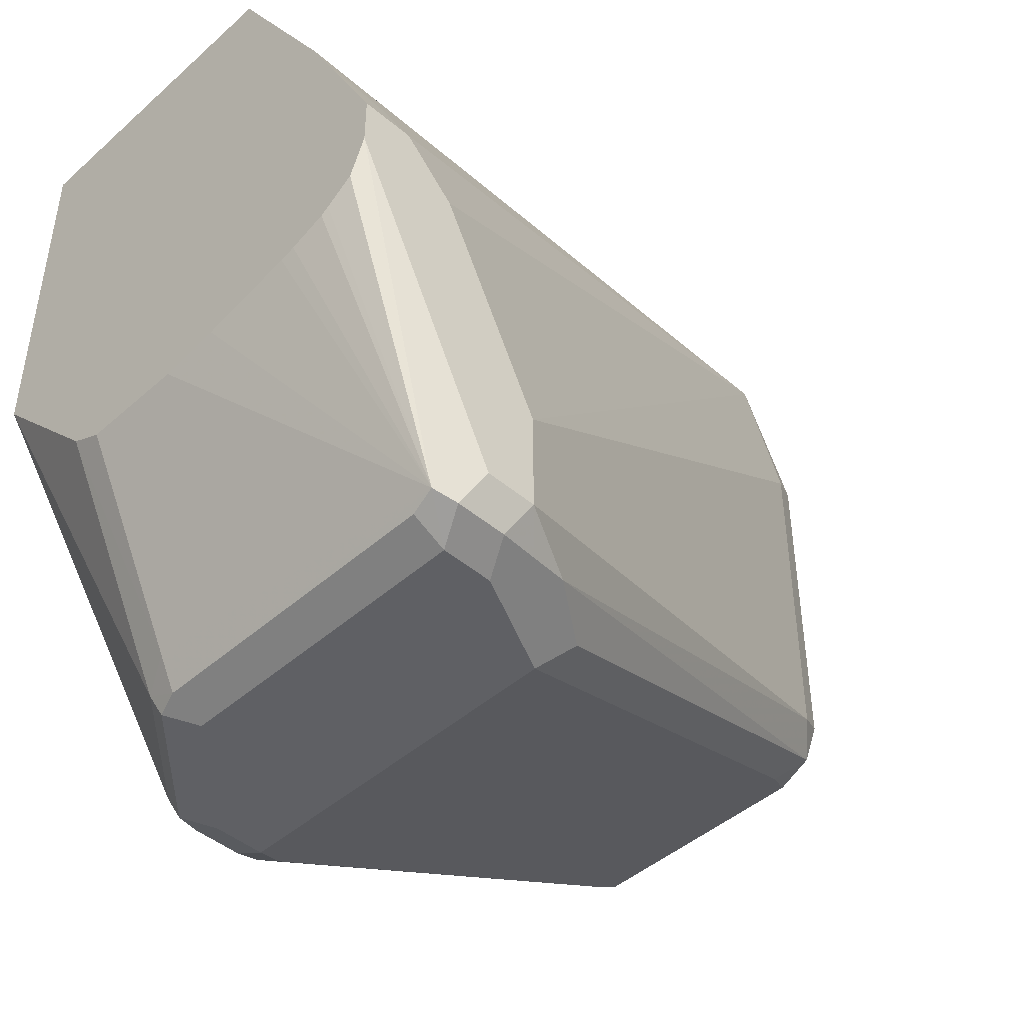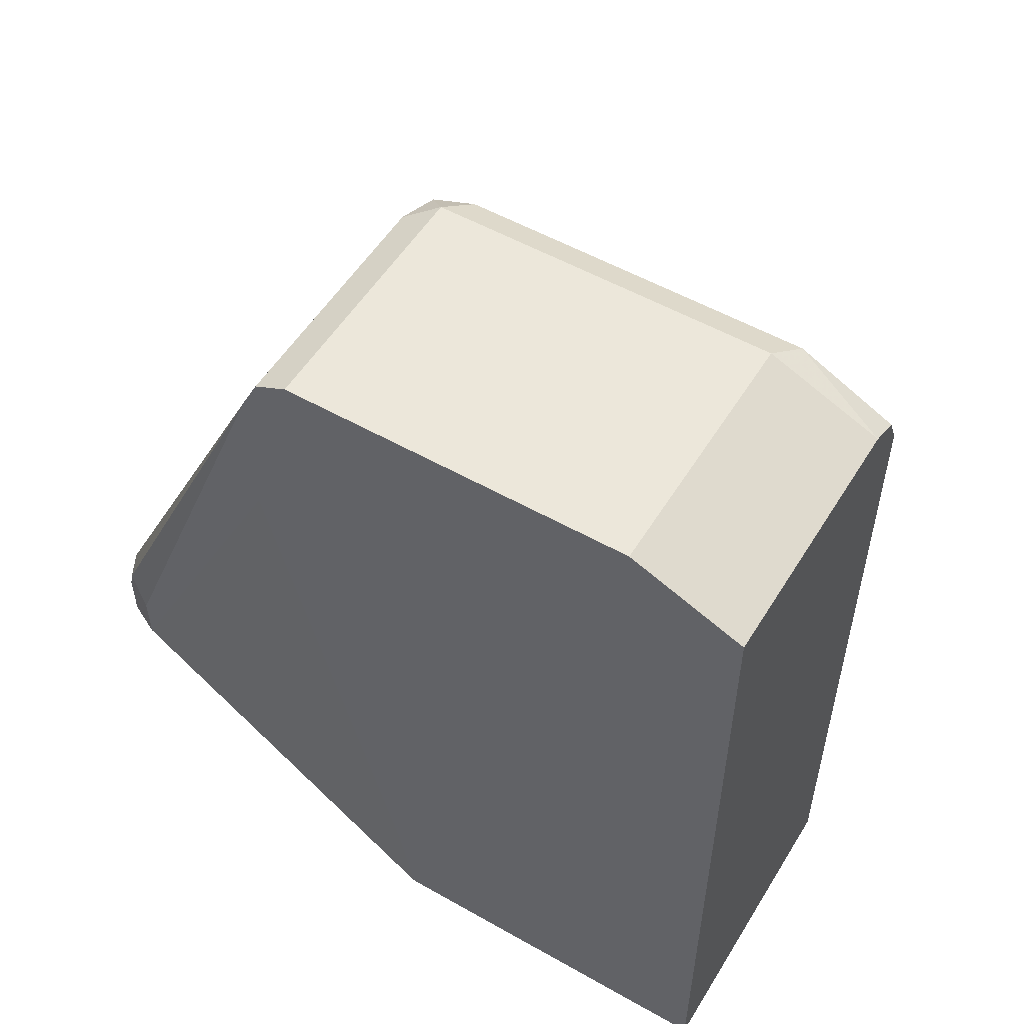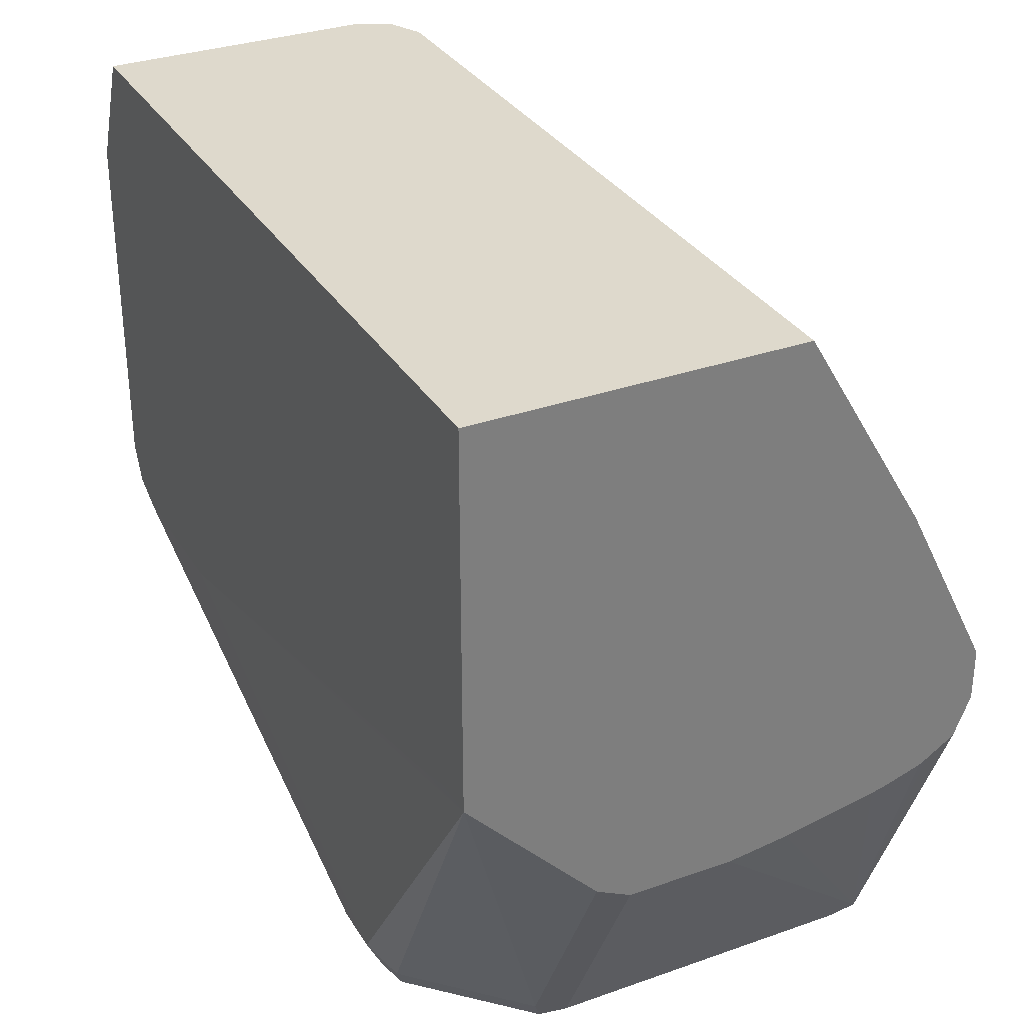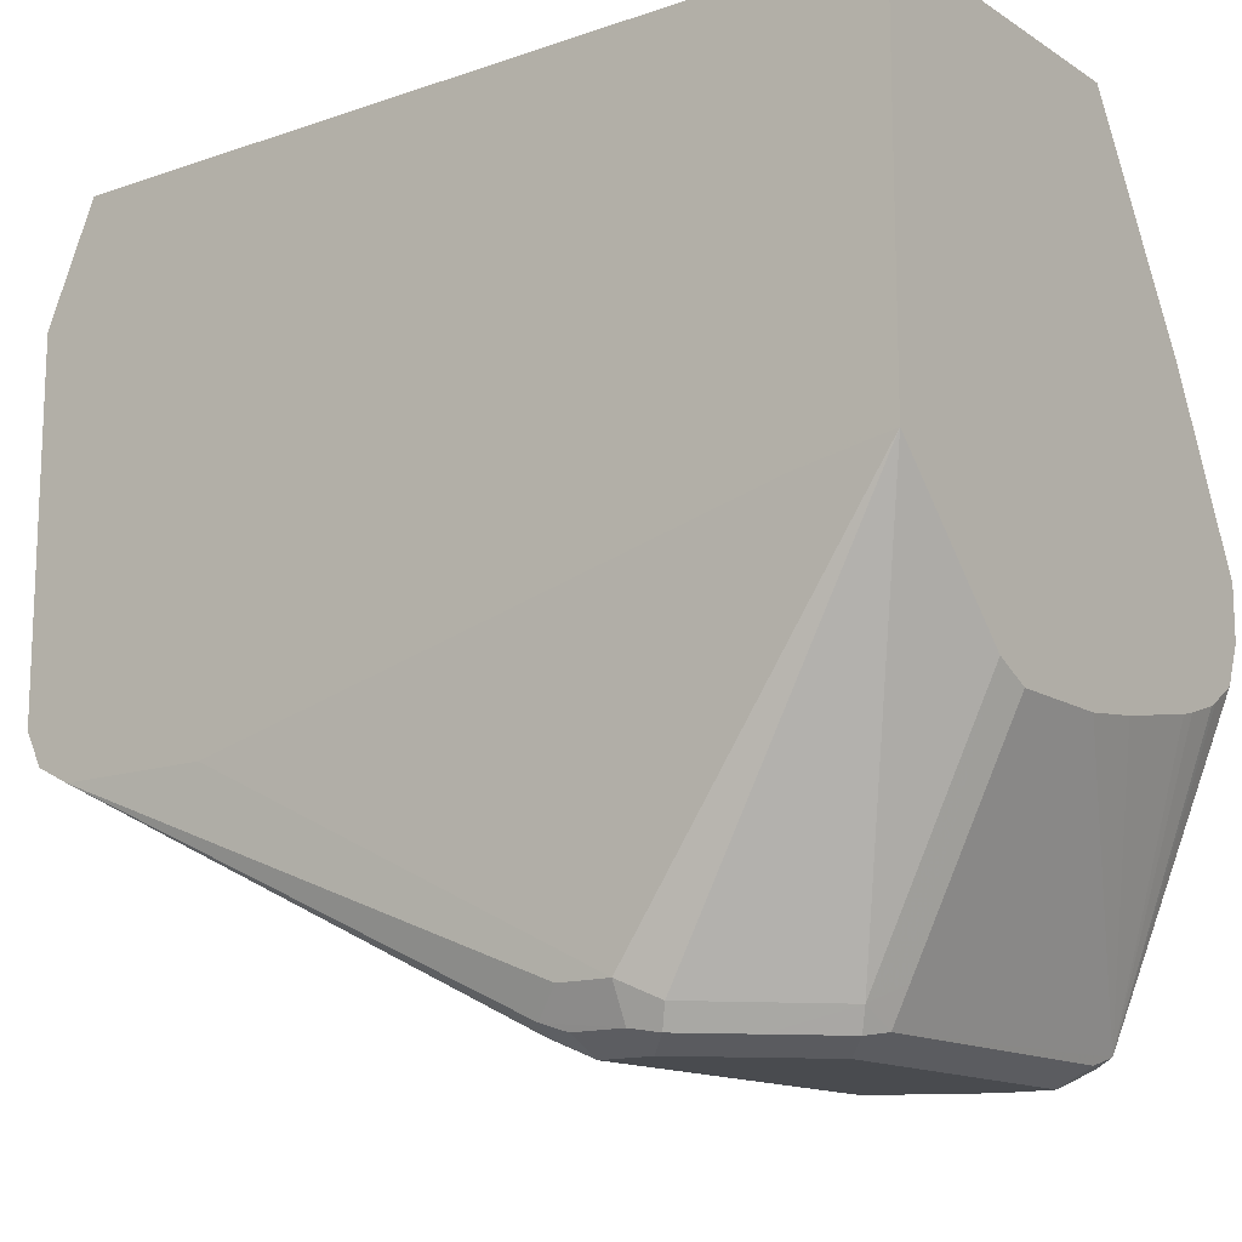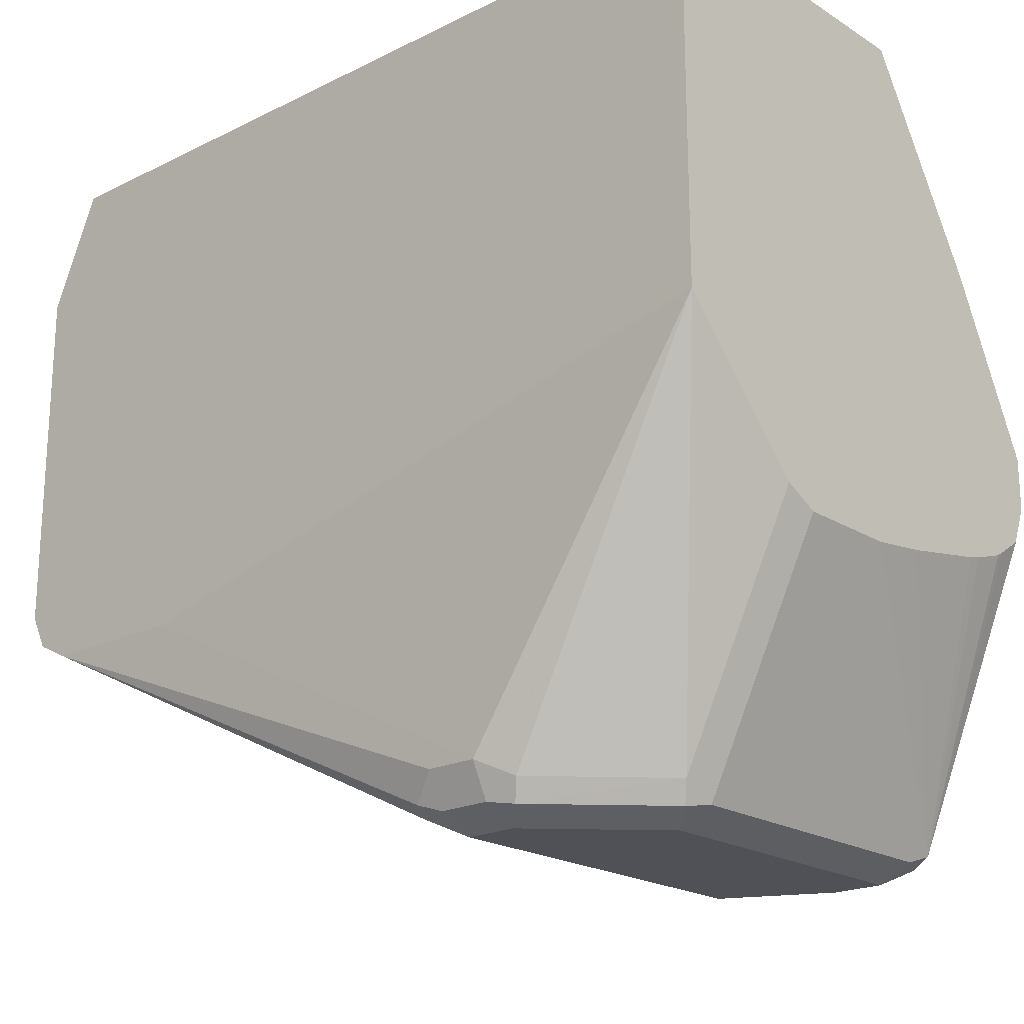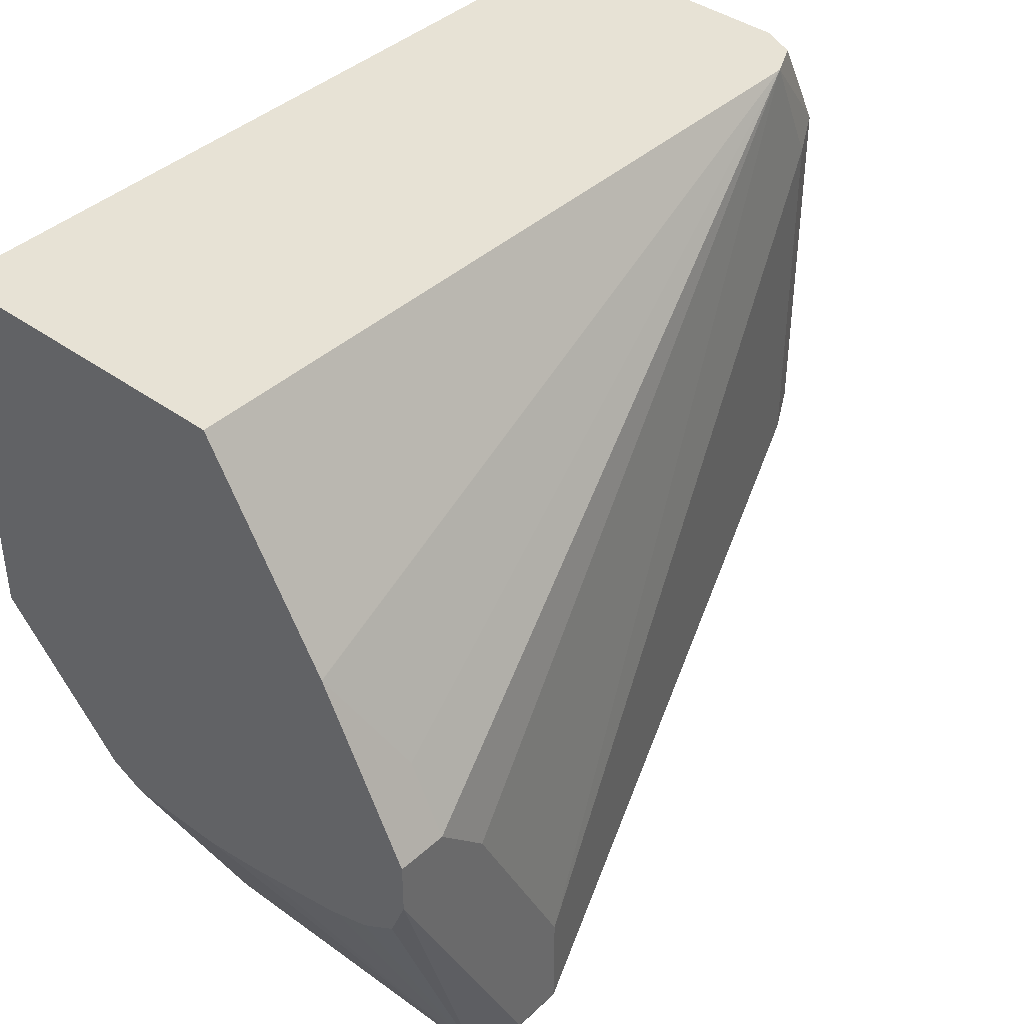
<metadata>
{"format":"obj","ext":"obj","renderer":"f3d","projection":"perspective","resolution":1024,"background":"white","views":[{"elev":-45.0,"azim":-134.4,"up":"+Y"},{"elev":53.8,"azim":121.1,"up":"+Z"},{"elev":32.0,"azim":153.6,"up":"+Y"},{"elev":-14.2,"azim":126.8,"up":"+Y"},{"elev":-20.5,"azim":131.8,"up":"+Y"},{"elev":40.1,"azim":-138.3,"up":"+Y"}]}
</metadata>
<code>
v -0.6341 -0.1371 0.1951
v -0.6341 -0.2565 0.1951
v -0.7438 -0.1371 0.1951
v -0.6341 -0.1371 0.4782
v -0.6341 -0.2657 0.1951
v -0.6341 -0.2657 0.209
v -0.7851 -0.2067 0.1951
v -0.7438 -0.1371 0.4605
v -0.7261 -0.1371 0.4782
v -0.6341 -0.1771 0.4959
v -0.6789 -0.3955 0.2361
v -0.6788 -0.313 0.1951
v -0.6341 -0.271 0.2267
v -0.6341 -0.3188 0.425
v -0.6376 -0.3896 0.2834
v -0.6435 -0.3955 0.2716
v -0.7853 -0.2069 0.1951
v -0.7438 -0.1771 0.4782
v -0.7379 -0.1712 0.49
v -0.738 -0.1371 0.4726
v -0.8029 -0.2421 0.2125
v -0.8147 -0.2657 0.2125
v -0.8147 -0.2834 0.2303
v -0.8147 -0.3542 0.2657
v -0.7261 -0.1771 0.4959
v -0.6341 -0.3011 0.4959
v -0.6907 -0.4014 0.2361
v -0.6907 -0.3896 0.2303
v -0.6465 -0.4029 0.2745
v -0.6642 -0.4029 0.2568
v -0.6819 -0.4029 0.2391
v -0.6907 -0.3189 0.1951
v -0.6341 -0.3188 0.4782
v -0.6376 -0.3896 0.3011
v -0.642 -0.3985 0.3099
v -0.6435 -0.4014 0.2834
v -0.7971 -0.2304 0.1951
v -0.7438 -0.3011 0.4782
v -0.7379 -0.2952 0.49
v -0.8147 -0.2657 0.1951
v -0.8147 -0.3896 0.2657
v -0.7261 -0.3011 0.4959
v -0.6341 -0.3081 0.4924
v -0.6907 -0.4073 0.248
v -0.797 -0.4014 0.2361
v -0.8058 -0.3985 0.2347
v -0.797 -0.3896 0.2303
v -0.6553 -0.4073 0.2834
v -0.7265 -0.3189 0.1951
v -0.6341 -0.3129 0.49
v -0.6494 -0.4014 0.3129
v -0.6553 -0.4073 0.3011
v -0.6435 -0.4014 0.3011
v -0.735 -0.3099 0.487
v -0.8029 -0.3955 0.2893
v -0.8147 -0.2834 0.1951
v -0.8147 -0.3896 0.248
v -0.8088 -0.4014 0.2598
v -0.8058 -0.3985 0.2745
v -0.7202 -0.3129 0.49
v -0.797 -0.4073 0.248
v -0.8088 -0.4014 0.2421
v -0.8088 -0.3896 0.2361
v -0.8146 -0.2836 0.1951
v -0.8092 -0.2968 0.1951
v -0.7998 -0.303 0.1951
v -0.797 -0.3047 0.1951
v -0.7845 -0.3087 0.1951
v -0.7793 -0.31 0.1951
v -0.747 -0.3162 0.1951
v -0.7793 -0.4073 0.3011
v -0.7261 -0.3188 0.4782
v -0.7881 -0.3985 0.3099
v -0.797 -0.4073 0.2657
f 33 51 35
f 33 35 34
f 35 52 53
f 35 53 36
f 35 51 52
f 36 53 52
f 38 41 55
f 38 54 39
f 38 55 54
f 41 58 59
f 41 57 62
f 41 62 58
f 33 50 51
f 36 52 48
f 30 44 31
f 22 40 56
f 29 48 30
f 41 59 55
f 22 56 57
f 22 57 41
f 22 41 24
f 22 24 23
f 26 42 43
f 27 31 44
f 27 44 61
f 27 61 45
f 27 45 46
f 27 46 28
f 28 46 47
f 28 47 49
f 28 49 32
f 29 36 48
f 30 48 44
f 42 54 60
f 60 72 71
f 43 60 50
f 50 60 71
f 50 71 52
f 54 72 60
f 54 55 73
f 54 73 71
f 54 71 72
f 50 52 51
f 55 59 74
f 55 71 73
f 56 63 57
f 58 74 59
f 58 62 61
f 58 61 74
f 22 37 40
f 55 74 71
f 47 70 49
f 46 70 47
f 46 69 70
f 44 48 52
f 44 52 71
f 44 71 74
f 44 74 61
f 45 61 46
f 46 61 62
f 46 62 57
f 46 57 63
f 46 63 56
f 46 56 64
f 46 64 65
f 46 65 66
f 46 66 67
f 46 67 68
f 46 68 69
f 42 60 43
f 21 37 22
f 39 54 42
f 19 39 42
f 1 20 9
f 1 9 4
f 1 4 10
f 1 10 26
f 1 26 43
f 1 43 50
f 1 8 20
f 1 50 33
f 1 14 13
f 1 13 6
f 1 6 2
f 2 6 5
f 3 7 8
f 4 9 25
f 1 33 14
f 1 3 8
f 1 17 7
f 1 37 17
f 19 42 25
f 1 2 5
f 1 5 12
f 1 12 32
f 1 32 49
f 1 49 70
f 1 70 69
f 1 69 68
f 1 68 67
f 1 67 66
f 1 66 65
f 1 65 64
f 1 64 56
f 1 56 40
f 1 40 37
f 4 25 10
f 5 11 12
f 1 7 3
f 5 13 14
f 11 29 30
f 11 30 31
f 11 31 27
f 12 28 32
f 14 33 34
f 15 34 35
f 15 35 36
f 15 36 29
f 15 29 16
f 17 37 21
f 18 38 39
f 18 39 19
f 18 24 41
f 5 6 13
f 18 41 38
f 11 16 29
f 11 28 12
f 14 34 15
f 11 27 28
f 5 14 15
f 5 16 11
f 7 17 8
f 8 18 19
f 8 19 20
f 8 17 21
f 8 21 22
f 5 15 16
f 8 23 24
f 8 24 18
f 9 20 19
f 9 19 25
f 10 25 42
f 10 42 26
f 8 22 23

</code>
